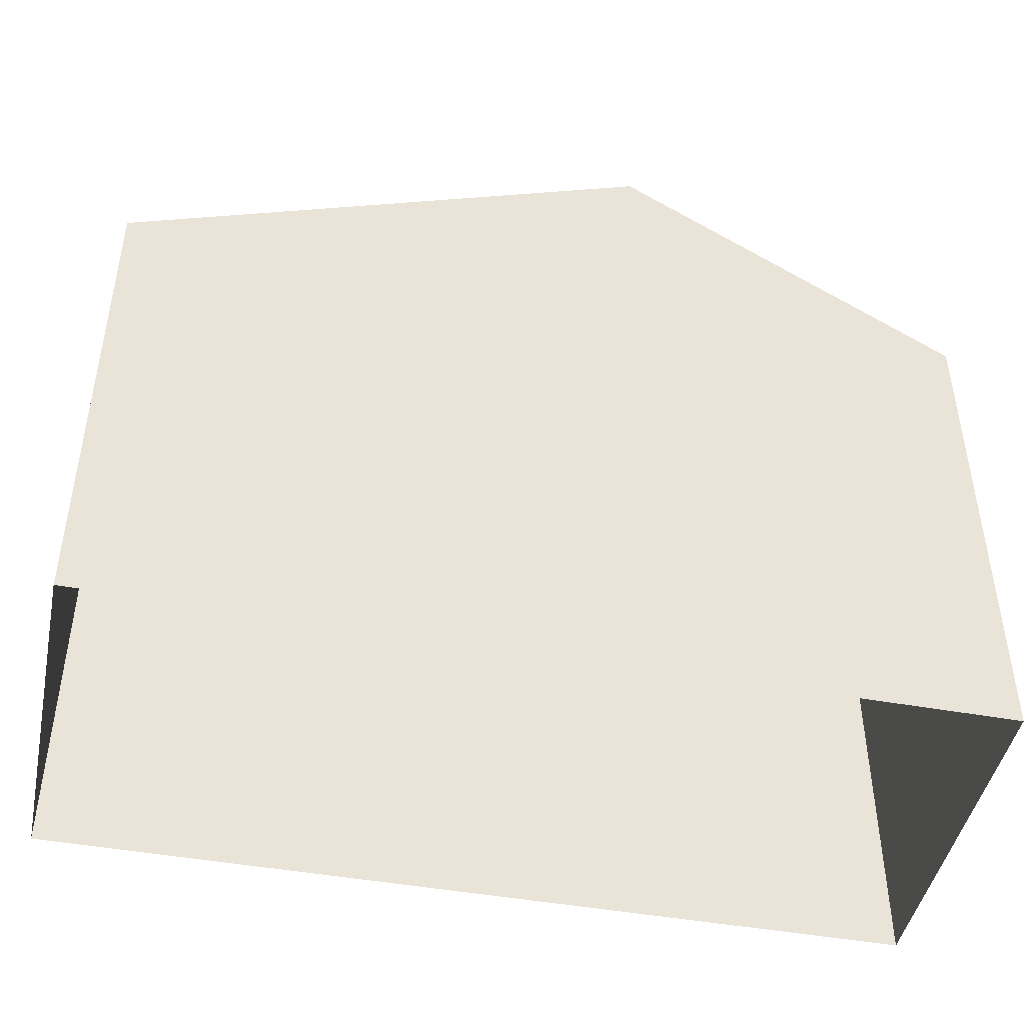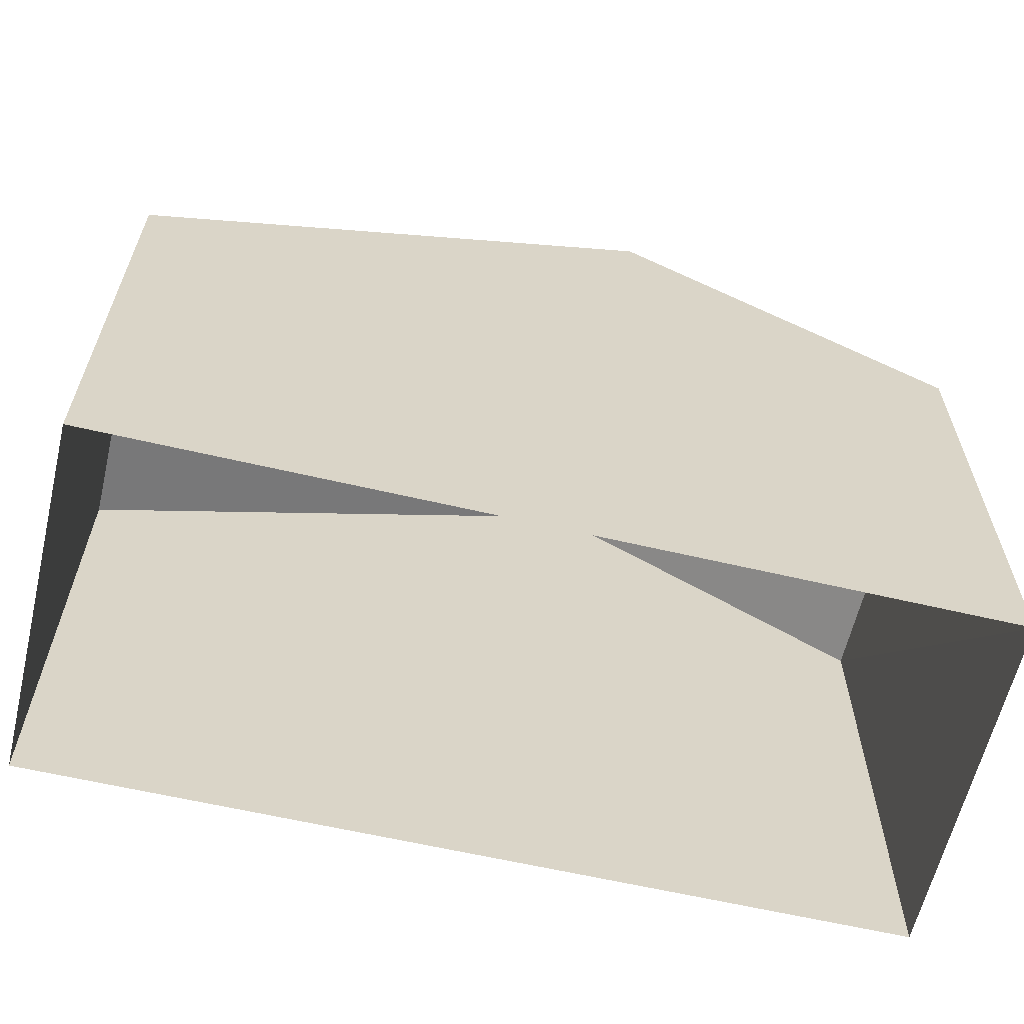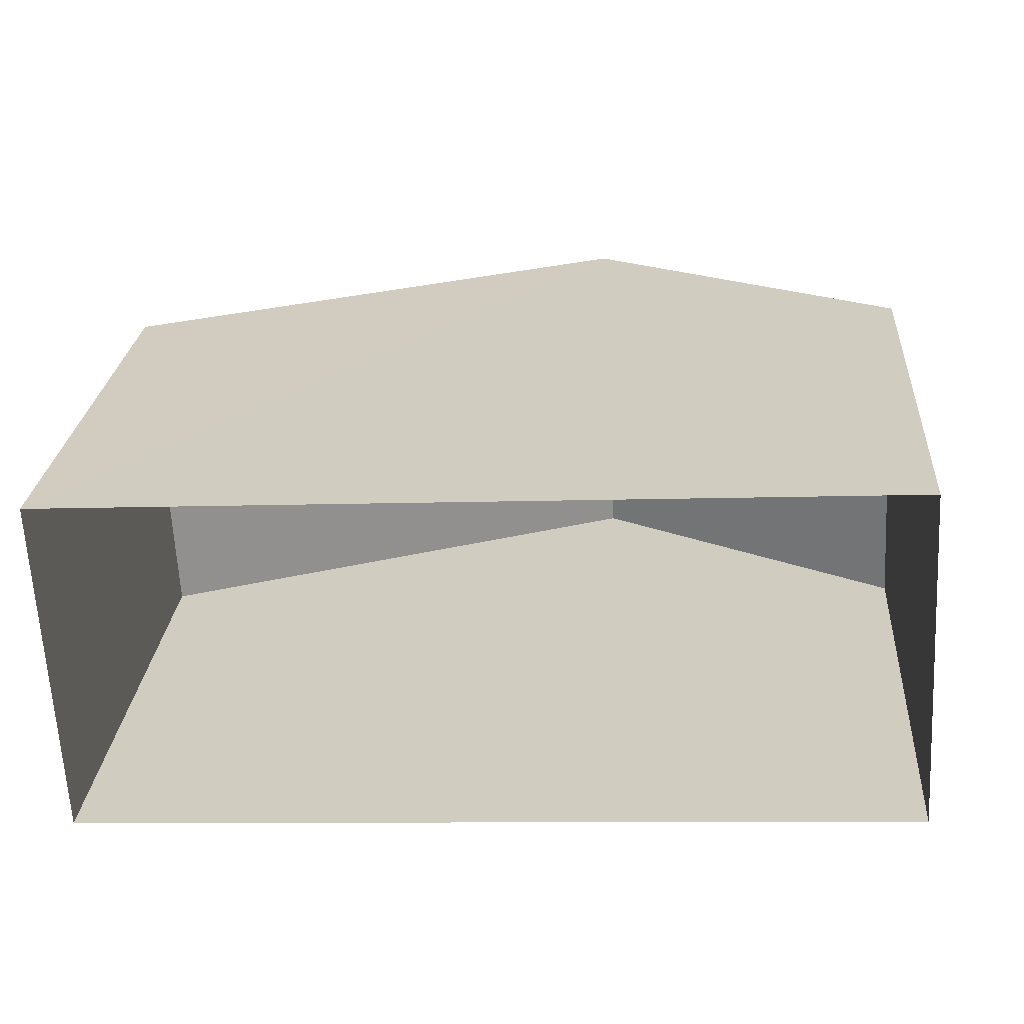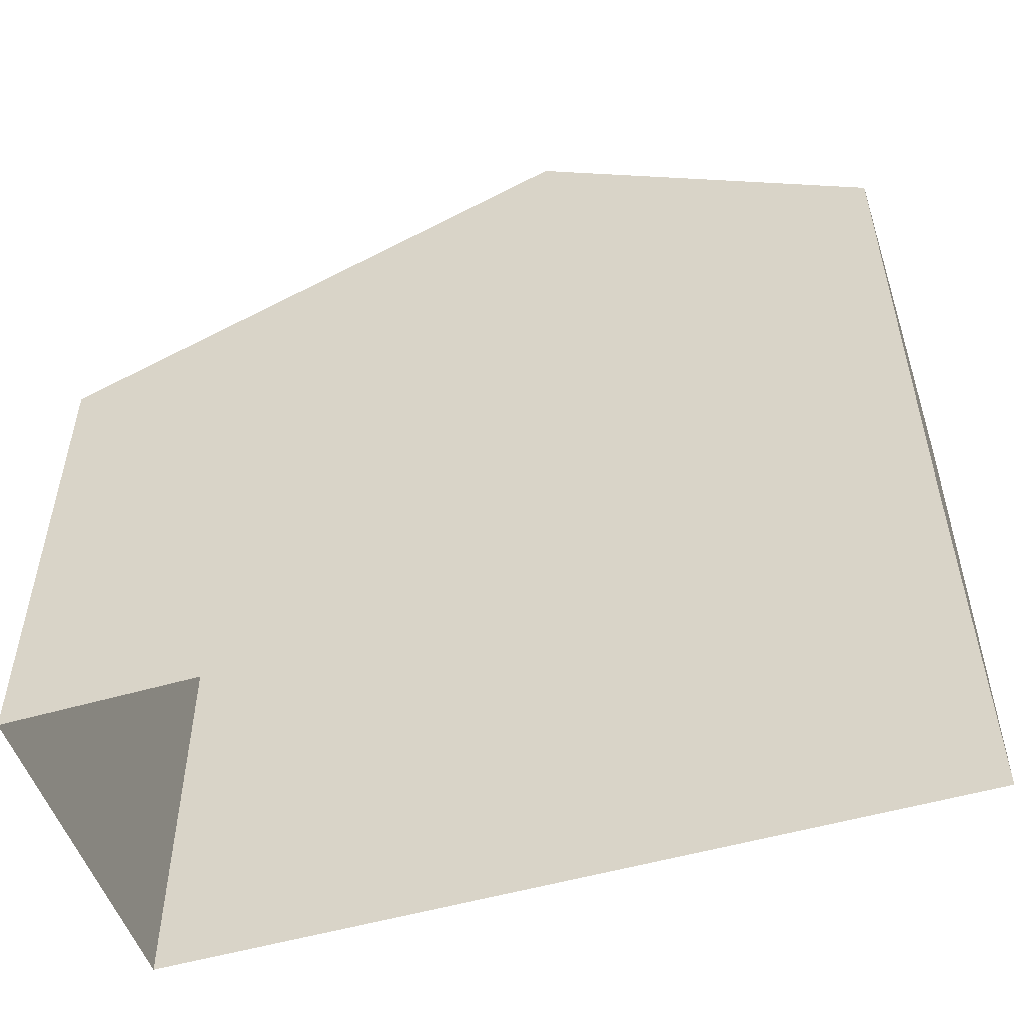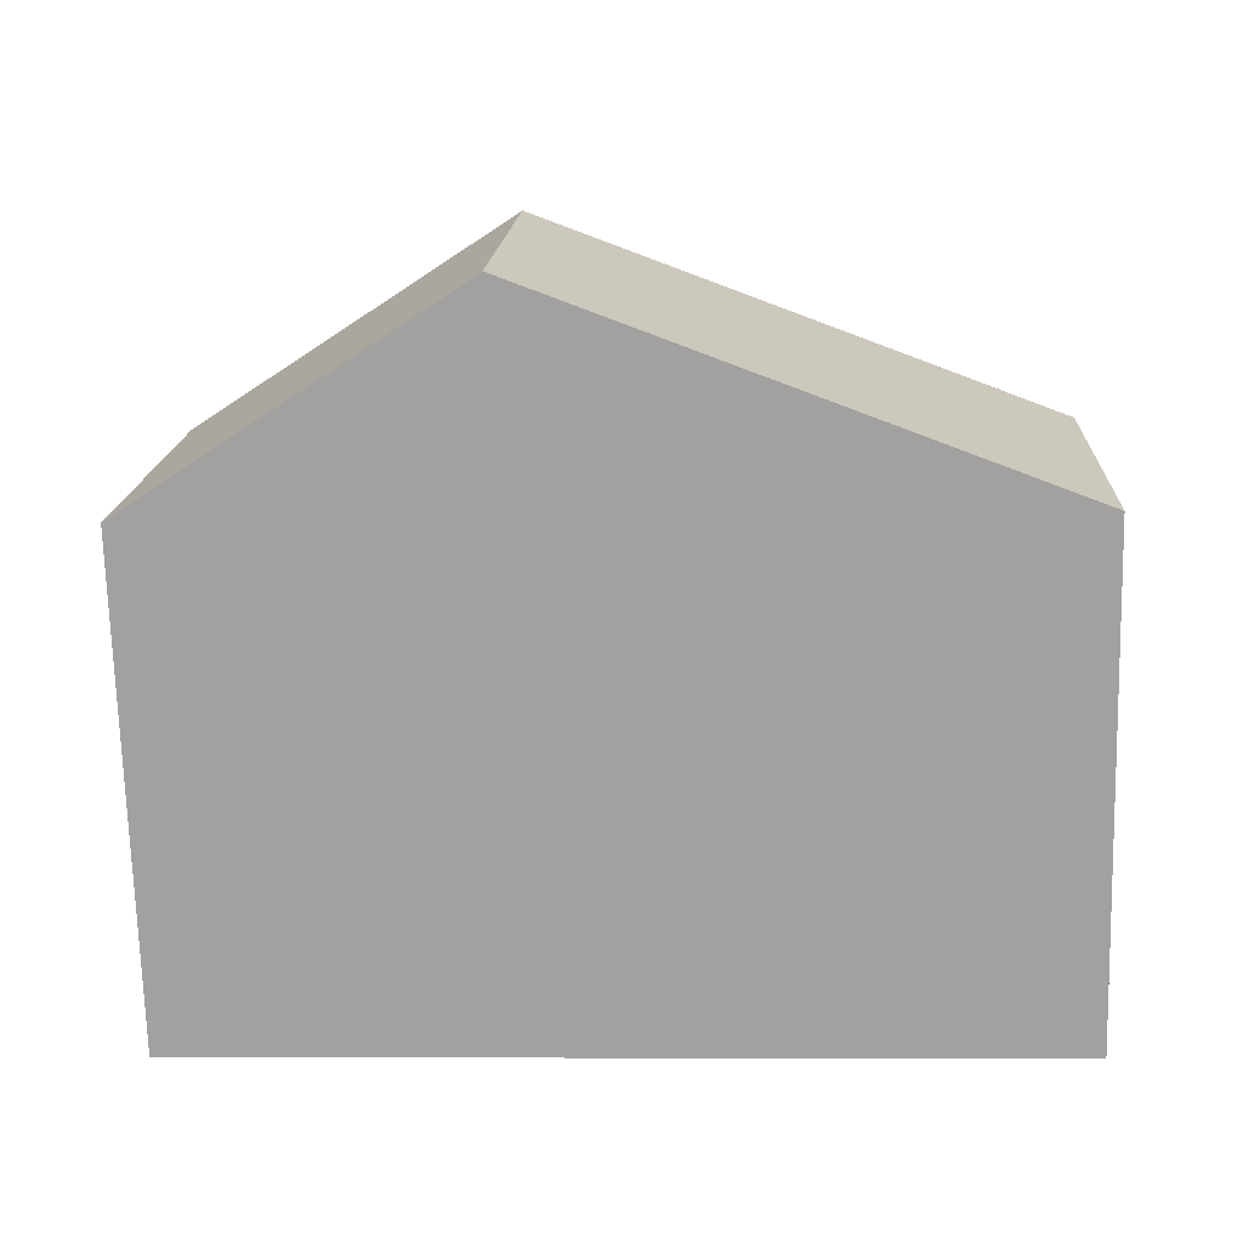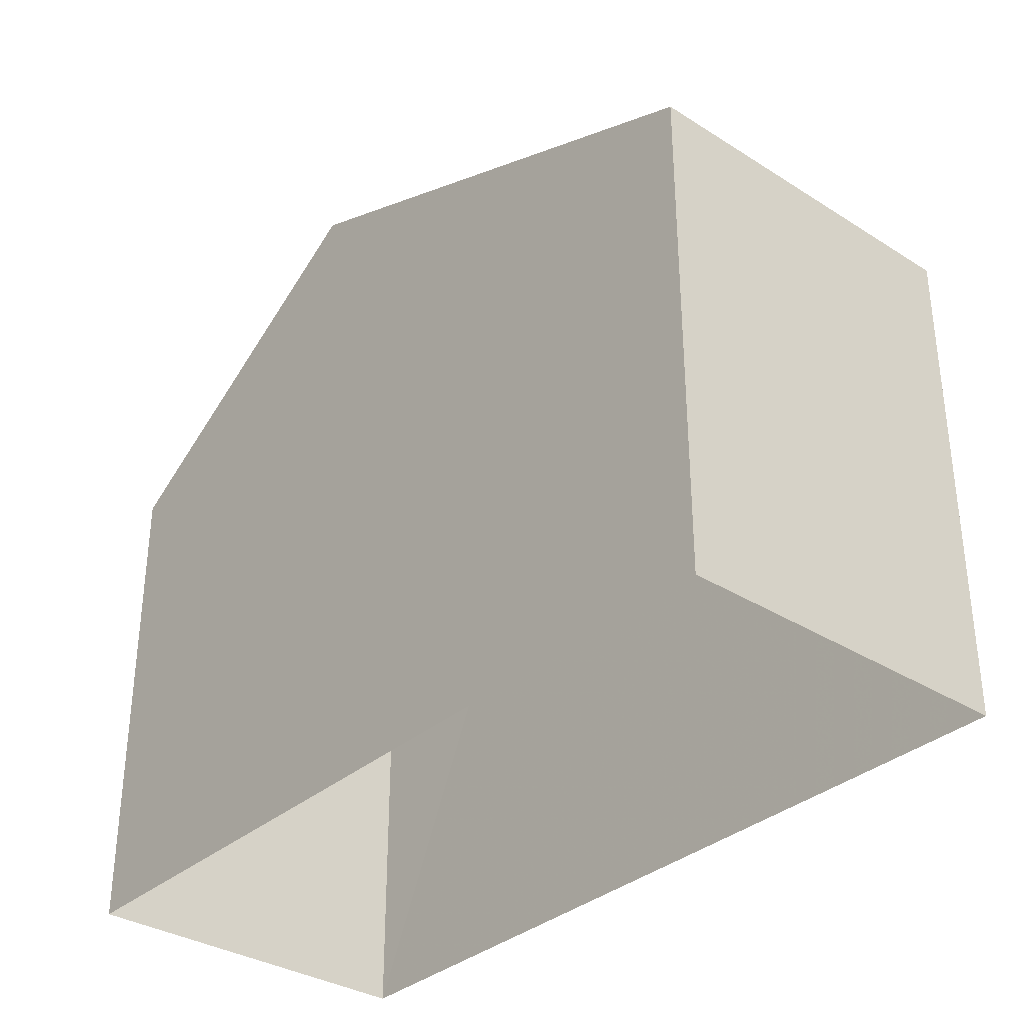
<metadata>
{"format":"obj","ext":"obj","renderer":"f3d","projection":"perspective","resolution":1024,"background":"white","views":[{"elev":-45.7,"azim":165.2,"up":"+Z"},{"elev":-62.2,"azim":163.6,"up":"+Z"},{"elev":25.2,"azim":-175.5,"up":"+Y"},{"elev":-51.3,"azim":-165.4,"up":"+Z"},{"elev":-72.8,"azim":1.5,"up":"+Y"},{"elev":-33.8,"azim":46.5,"up":"+Z"}]}
</metadata>
<code>
v -3.729e+05 -1.053e+05 23.63
v -3.728e+05 -1.053e+05 23.63
v -3.728e+05 -1.053e+05 23.63
v -3.729e+05 -1.053e+05 23.63
v -3.729e+05 -1.053e+05 31.72
v -3.729e+05 -1.053e+05 31.72
v -3.729e+05 -1.053e+05 35.09
v -3.729e+05 -1.053e+05 35.08
v -3.728e+05 -1.053e+05 31.72
v -3.728e+05 -1.053e+05 31.72
f 1 2 3
f 1 4 2
f 5 6 7
f 8 5 7
f 7 9 8
f 7 10 9
f 6 4 1
f 6 5 4
f 10 3 2
f 9 10 2
f 9 2 8
f 2 4 8
f 4 5 8
f 6 1 7
f 1 3 7
f 3 10 7

</code>
